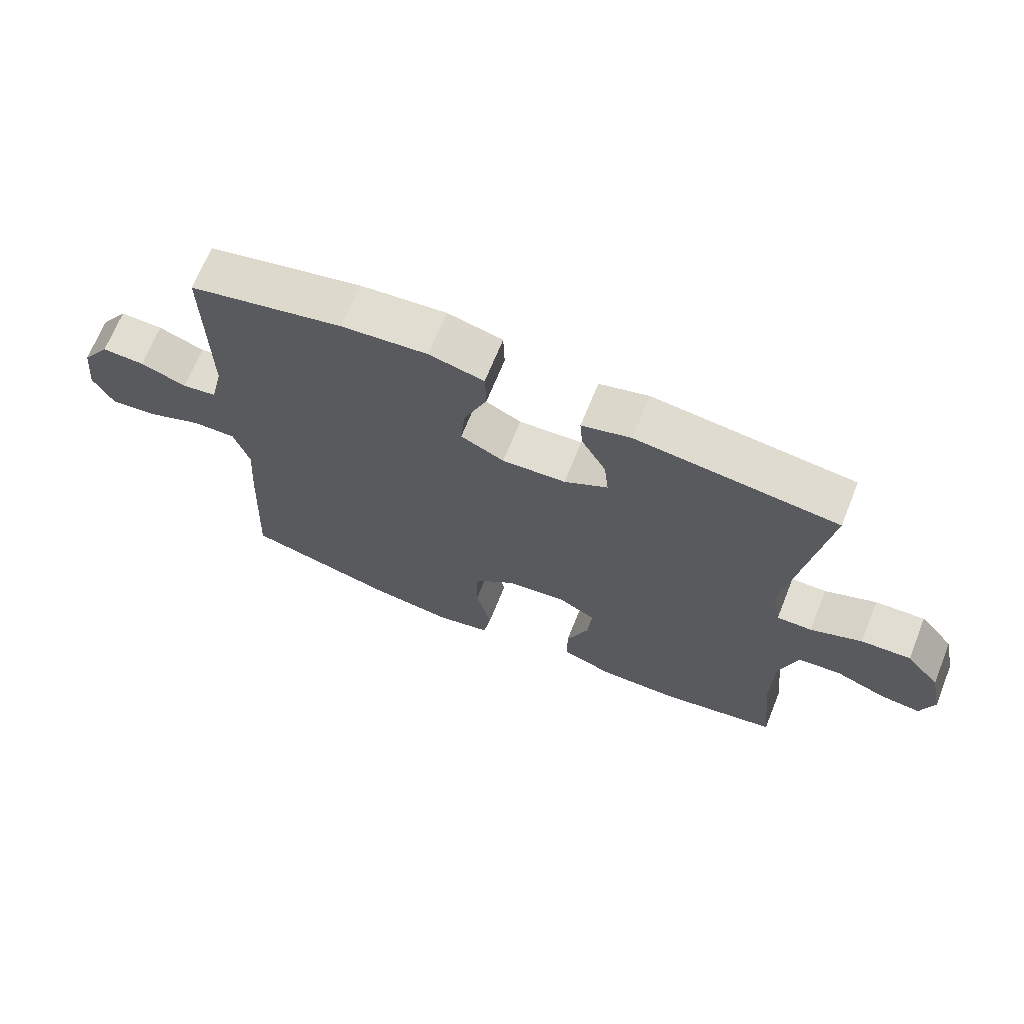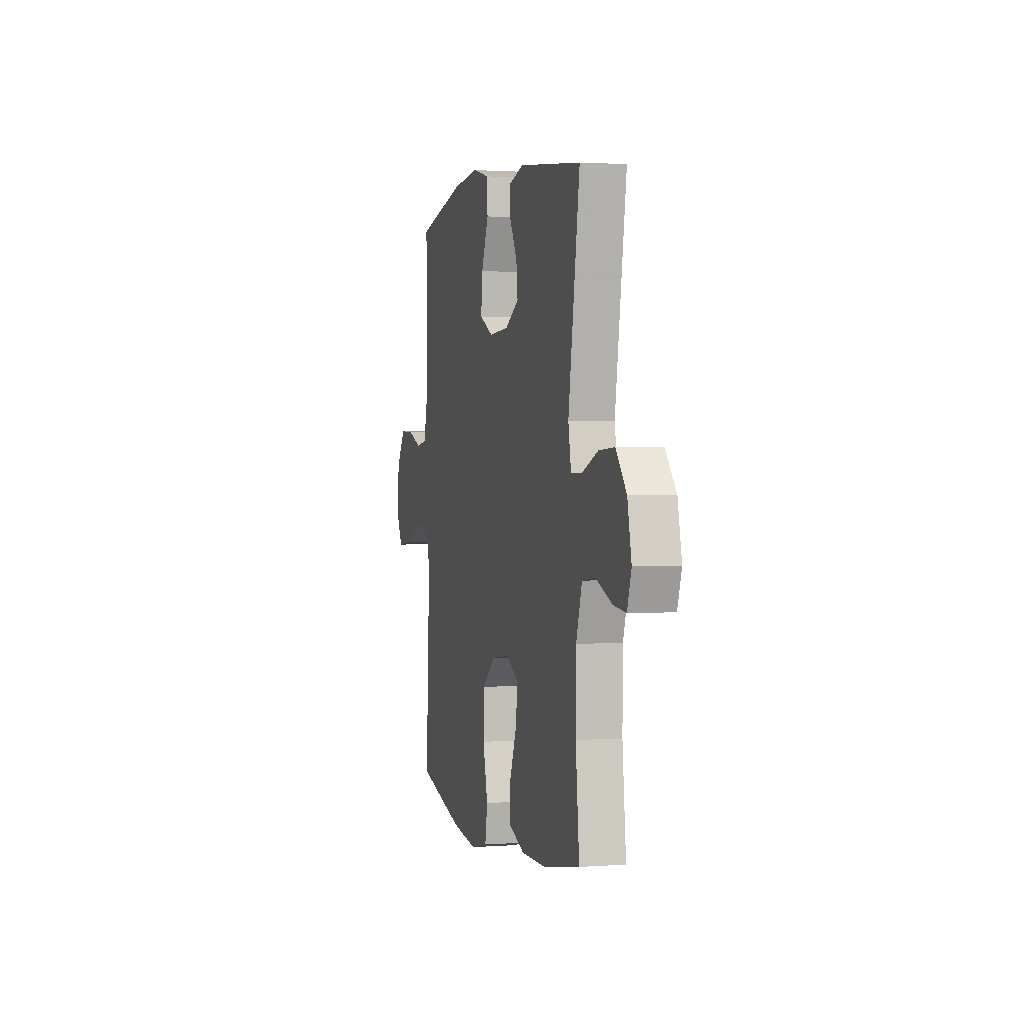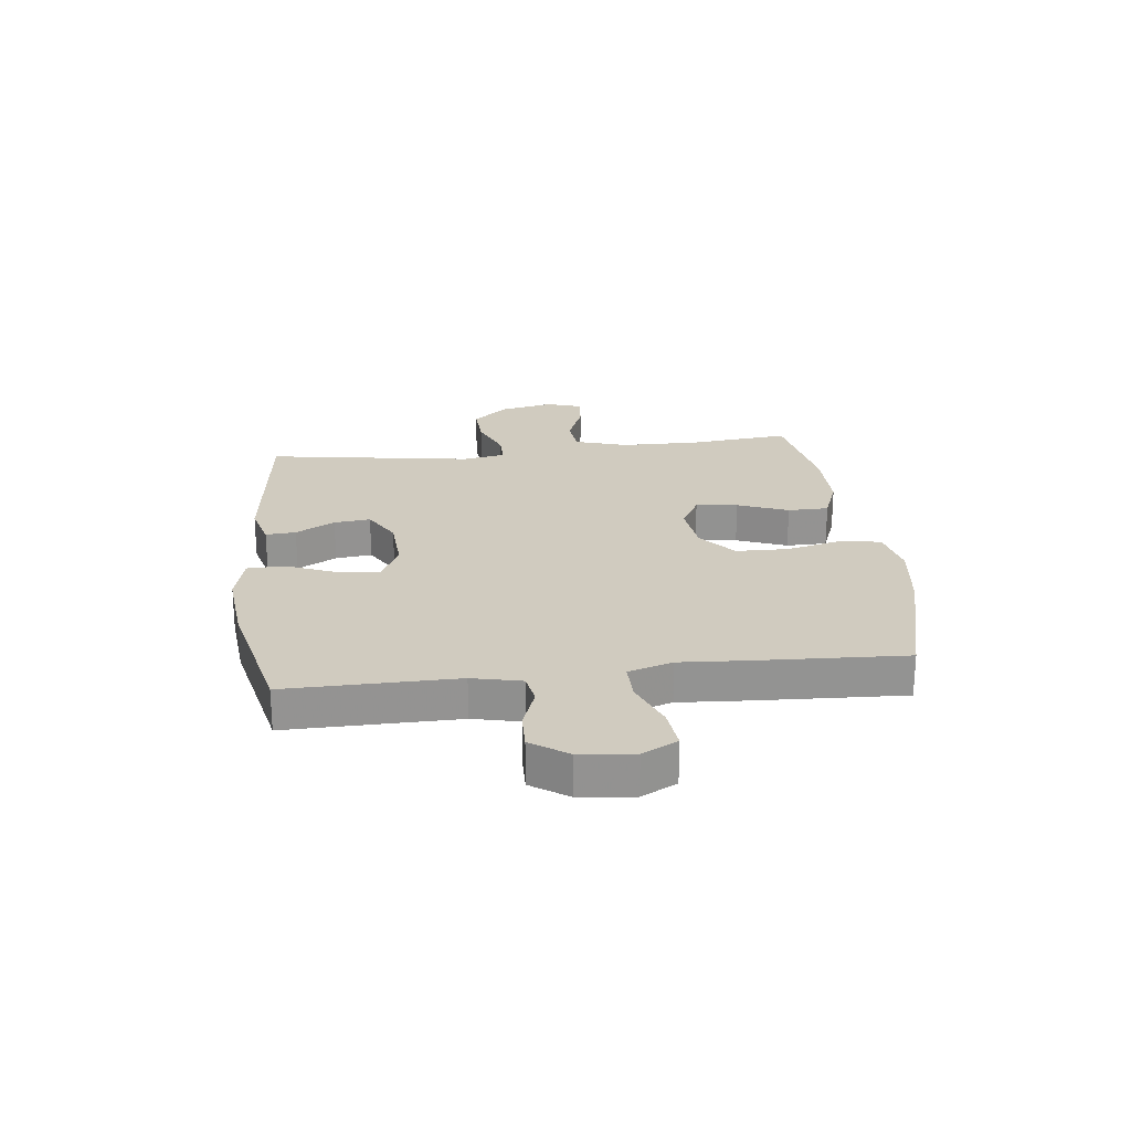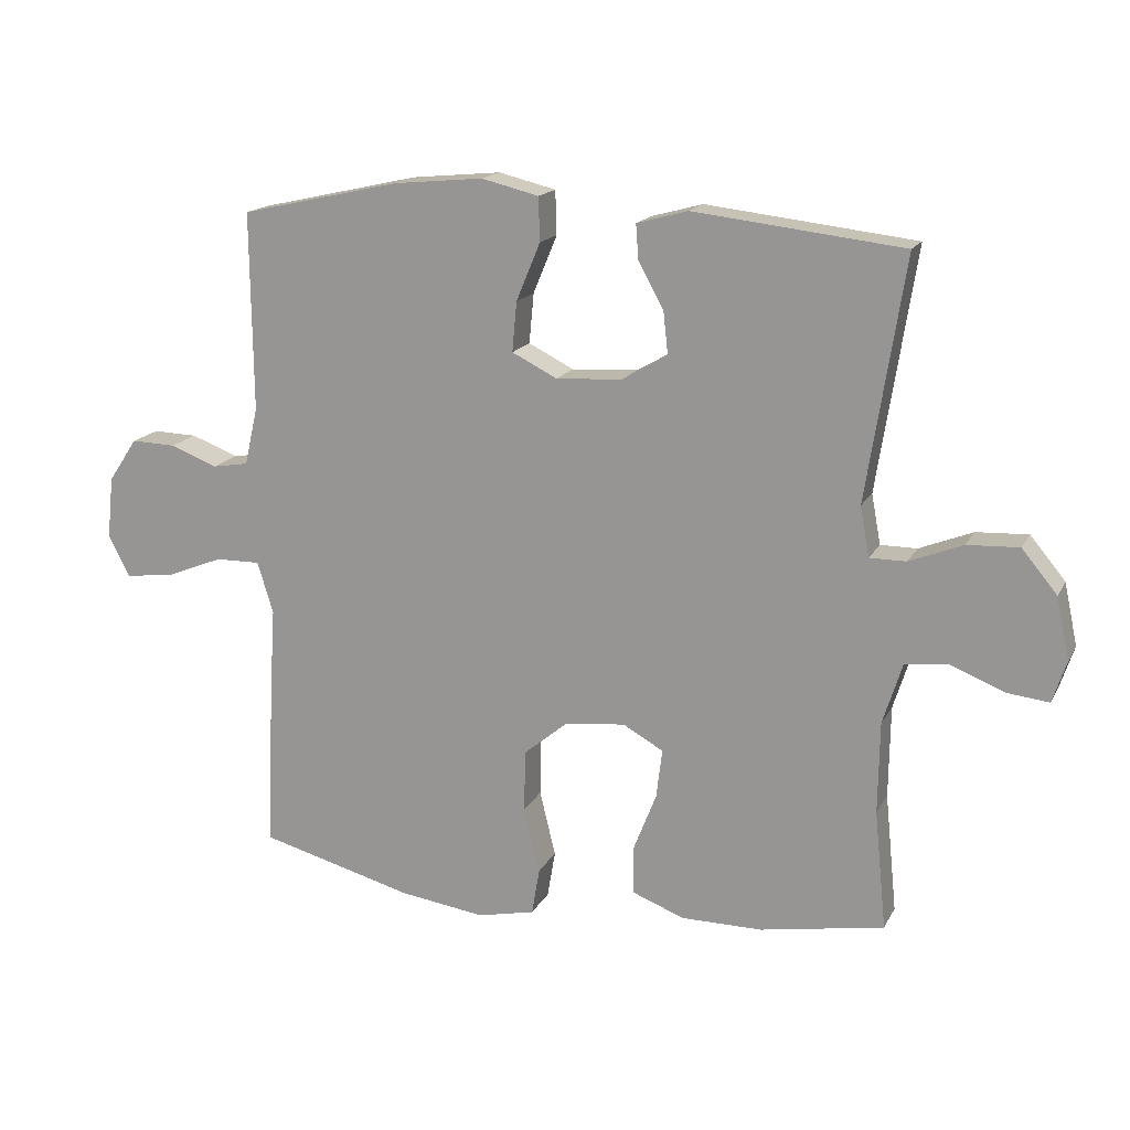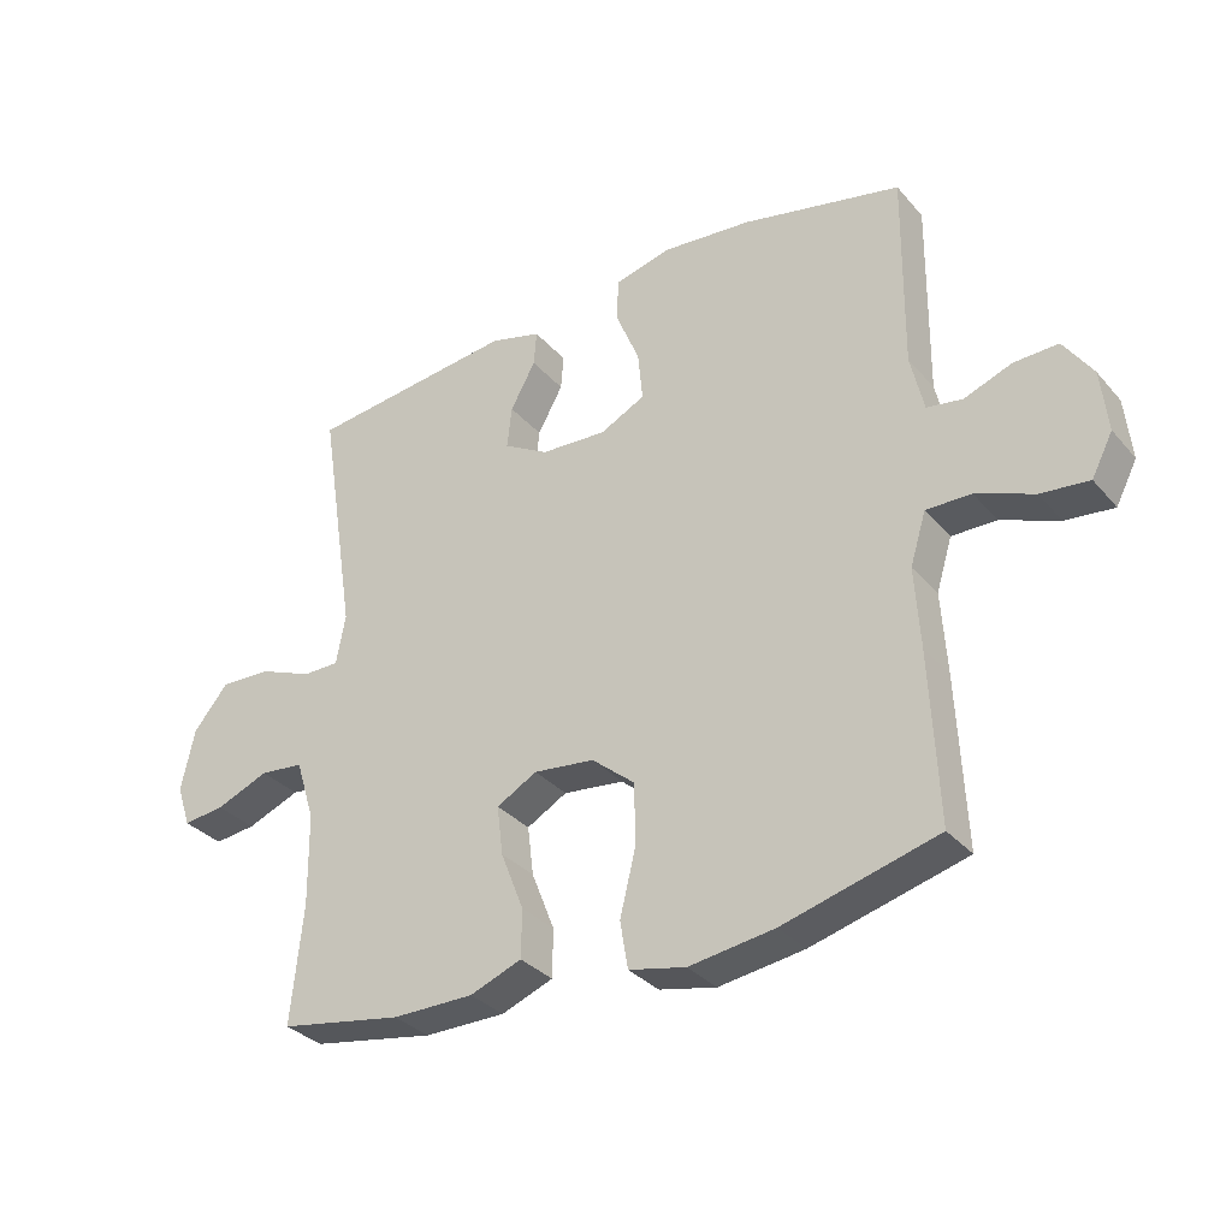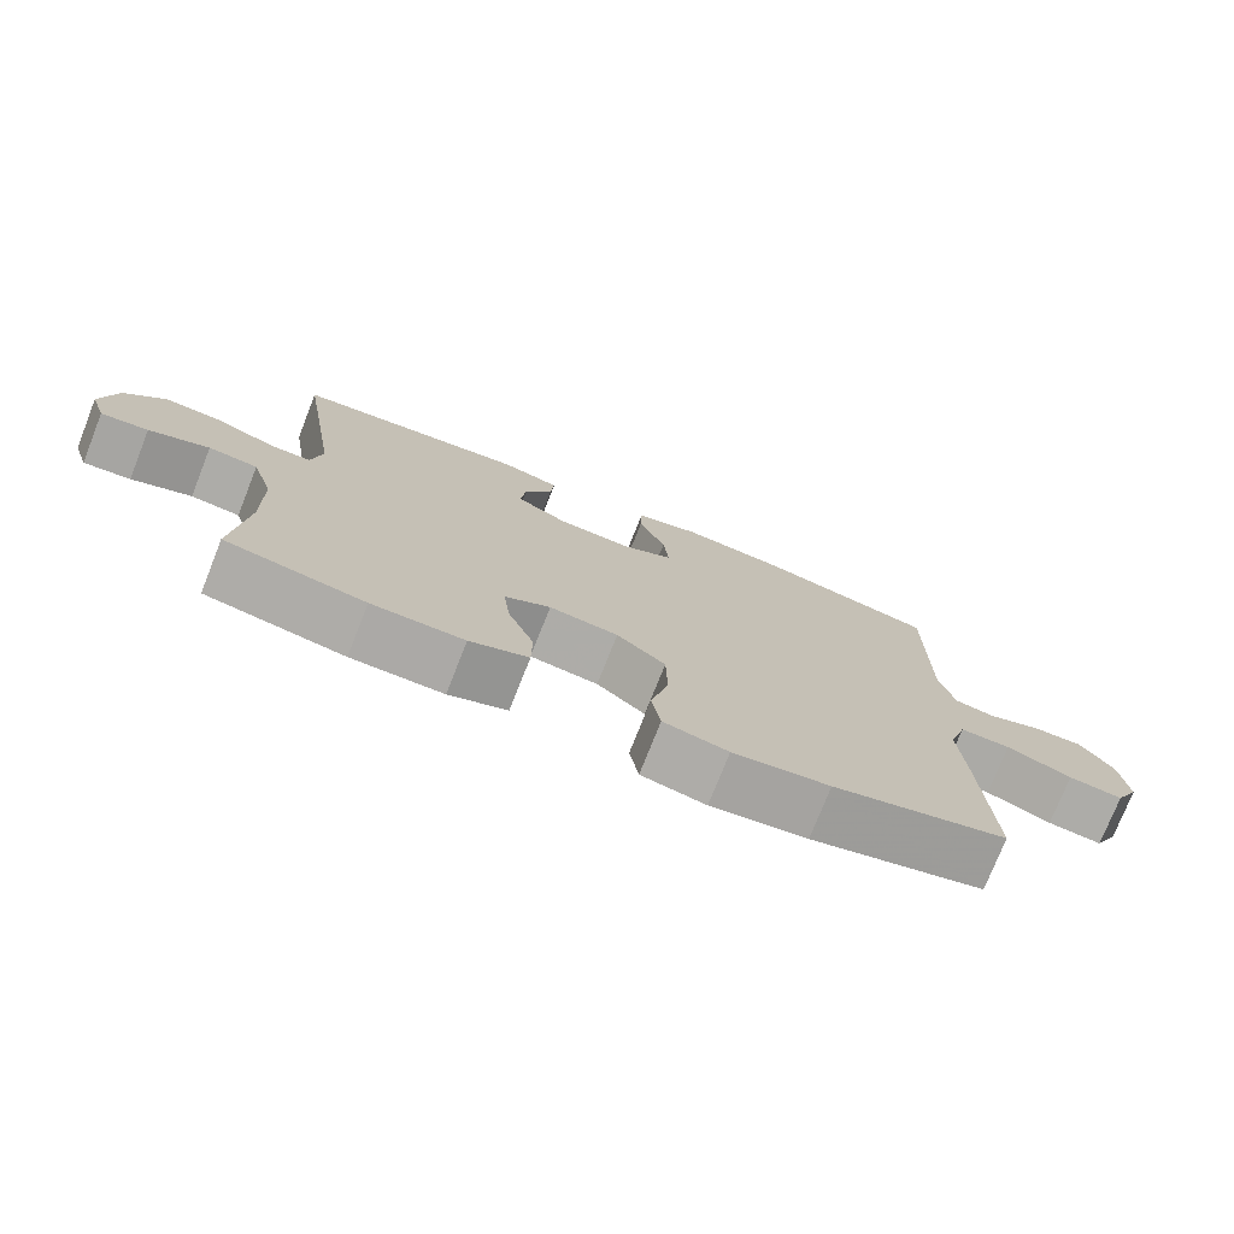
<metadata>
{"format":"obj","ext":"obj","renderer":"f3d","projection":"perspective","resolution":1024,"background":"white","views":[{"elev":68.2,"azim":-158.1,"up":"+Z"},{"elev":1.4,"azim":-104.7,"up":"+Z"},{"elev":23.7,"azim":83.3,"up":"+Y"},{"elev":16.5,"azim":-160.1,"up":"+Z"},{"elev":-32.7,"azim":33.9,"up":"+Z"},{"elev":-75.6,"azim":-21.6,"up":"+Z"}]}
</metadata>
<code>
v 0.5 0.07 -0.5
v 0.267 0.07 -0.562
v 0.138 0.07 -0.58
v 0.052 0.07 -0.561
v 0.04 0.07 -0.49
v 0.064 0.07 -0.391
v 0.062 0.07 -0.299
v -0.003 0.07 -0.245
v -0.095 0.07 -0.234
v -0.156 0.07 -0.268
v -0.147 0.07 -0.342
v -0.112 0.07 -0.431
v -0.113 0.07 -0.503
v -0.191 0.07 -0.533
v -0.314 0.07 -0.533
v -0.5 0.07 -0.5
v -0.482 0.07 -0.321
v -0.484 0.07 -0.183
v -0.513 0.07 -0.091
v -0.579 0.07 -0.084
v -0.659 0.07 -0.116
v -0.722 0.07 -0.123
v -0.743 0.07 -0.06
v -0.723 0.07 0.033
v -0.67 0.07 0.097
v -0.592 0.07 0.093
v -0.512 0.07 0.061
v -0.457 0.07 0.061
v -0.443 0.07 0.136
v -0.5 0.07 0.5
v -0.185 0.07 0.536
v -0.108 0.07 0.515
v -0.112 0.07 0.462
v -0.15 0.07 0.393
v -0.157 0.07 0.329
v -0.089 0.07 0.29
v 0.011 0.07 0.284
v 0.079 0.07 0.318
v 0.072 0.07 0.393
v 0.036 0.07 0.48
v 0.038 0.07 0.546
v 0.124 0.07 0.567
v 0.259 0.07 0.554
v 0.5 0.07 0.5
v 0.497 0.07 0.201
v 0.517 0.07 0.114
v 0.571 0.07 0.105
v 0.643 0.07 0.132
v 0.71 0.07 0.134
v 0.754 0.07 0.069
v 0.764 0.07 -0.025
v 0.732 0.07 -0.087
v 0.659 0.07 -0.079
v 0.572 0.07 -0.044
v 0.504 0.07 -0.043
v 0.48 0.07 -0.121
v 0.488 0.07 -0.244
v 0.5 0 -0.5
v 0.267 0 -0.562
v 0.138 0 -0.58
v 0.052 0 -0.561
v 0.04 0 -0.49
v 0.064 0 -0.391
v 0.062 0 -0.299
v -0.003 0 -0.245
v -0.095 0 -0.234
v -0.156 0 -0.268
v -0.147 0 -0.342
v -0.112 0 -0.431
v -0.113 0 -0.503
v -0.191 0 -0.533
v -0.314 0 -0.533
v -0.5 0 -0.5
v -0.482 0 -0.321
v -0.484 0 -0.183
v -0.513 0 -0.091
v -0.579 0 -0.084
v -0.659 0 -0.116
v -0.722 0 -0.123
v -0.743 0 -0.06
v -0.723 0 0.033
v -0.67 0 0.097
v -0.592 0 0.093
v -0.512 0 0.061
v -0.457 0 0.061
v -0.443 0 0.136
v -0.5 0 0.5
v -0.185 0 0.536
v -0.108 0 0.515
v -0.112 0 0.462
v -0.15 0 0.393
v -0.157 0 0.329
v -0.089 0 0.29
v 0.011 0 0.284
v 0.079 0 0.318
v 0.072 0 0.393
v 0.036 0 0.48
v 0.038 0 0.546
v 0.124 0 0.567
v 0.259 0 0.554
v 0.5 0 0.5
v 0.497 0 0.201
v 0.517 0 0.114
v 0.571 0 0.105
v 0.643 0 0.132
v 0.71 0 0.134
v 0.754 0 0.069
v 0.764 0 -0.025
v 0.732 0 -0.087
v 0.659 0 -0.079
v 0.572 0 -0.044
v 0.504 0 -0.043
v 0.48 0 -0.121
v 0.488 0 -0.244
f 56 57 1 2
f 55 56 2 3
f 51 52 53 54
f 51 54 55
f 50 51 55
f 47 48 49 50
f 46 47 50 55
f 45 46 55 3
f 39 40 41 42
f 38 39 42 43
f 31 32 33 34
f 29 30 31 34
f 28 29 34 35
f 24 25 26 27
f 24 27 28
f 23 24 28
f 20 21 22 23
f 19 20 23 28
f 18 19 28 35
f 14 15 16 17
f 11 12 13 14
f 10 11 14 17
f 9 10 17 18
f 3 4 5 6
f 3 6 7
f 45 3 7
f 38 43 44 45
f 37 38 45 7
f 36 37 7 8
f 18 35 36
f 8 9 18 36
f 59 58 114 113
f 60 59 113 112
f 111 110 109 108
f 112 111 108
f 112 108 107
f 107 106 105 104
f 112 107 104 103
f 60 112 103 102
f 99 98 97 96
f 100 99 96 95
f 91 90 89 88
f 91 88 87 86
f 92 91 86 85
f 84 83 82 81
f 85 84 81
f 85 81 80
f 80 79 78 77
f 85 80 77 76
f 92 85 76 75
f 74 73 72 71
f 71 70 69 68
f 74 71 68 67
f 75 74 67 66
f 63 62 61 60
f 64 63 60
f 64 60 102
f 102 101 100 95
f 64 102 95 94
f 65 64 94 93
f 93 92 75
f 93 75 66 65
f 1 58 59 2
f 2 59 60 3
f 3 60 61 4
f 4 61 62 5
f 5 62 63 6
f 6 63 64 7
f 7 64 65 8
f 8 65 66 9
f 9 66 67 10
f 10 67 68 11
f 11 68 69 12
f 12 69 70 13
f 13 70 71 14
f 14 71 72 15
f 15 72 73 16
f 16 73 74 17
f 17 74 75 18
f 18 75 76 19
f 19 76 77 20
f 20 77 78 21
f 21 78 79 22
f 22 79 80 23
f 23 80 81 24
f 24 81 82 25
f 25 82 83 26
f 26 83 84 27
f 27 84 85 28
f 28 85 86 29
f 29 86 87 30
f 30 87 88 31
f 31 88 89 32
f 32 89 90 33
f 33 90 91 34
f 34 91 92 35
f 35 92 93 36
f 36 93 94 37
f 37 94 95 38
f 38 95 96 39
f 39 96 97 40
f 40 97 98 41
f 41 98 99 42
f 42 99 100 43
f 43 100 101 44
f 44 101 102 45
f 45 102 103 46
f 46 103 104 47
f 47 104 105 48
f 48 105 106 49
f 49 106 107 50
f 50 107 108 51
f 51 108 109 52
f 52 109 110 53
f 53 110 111 54
f 54 111 112 55
f 55 112 113 56
f 56 113 114 57
f 57 114 58 1

</code>
